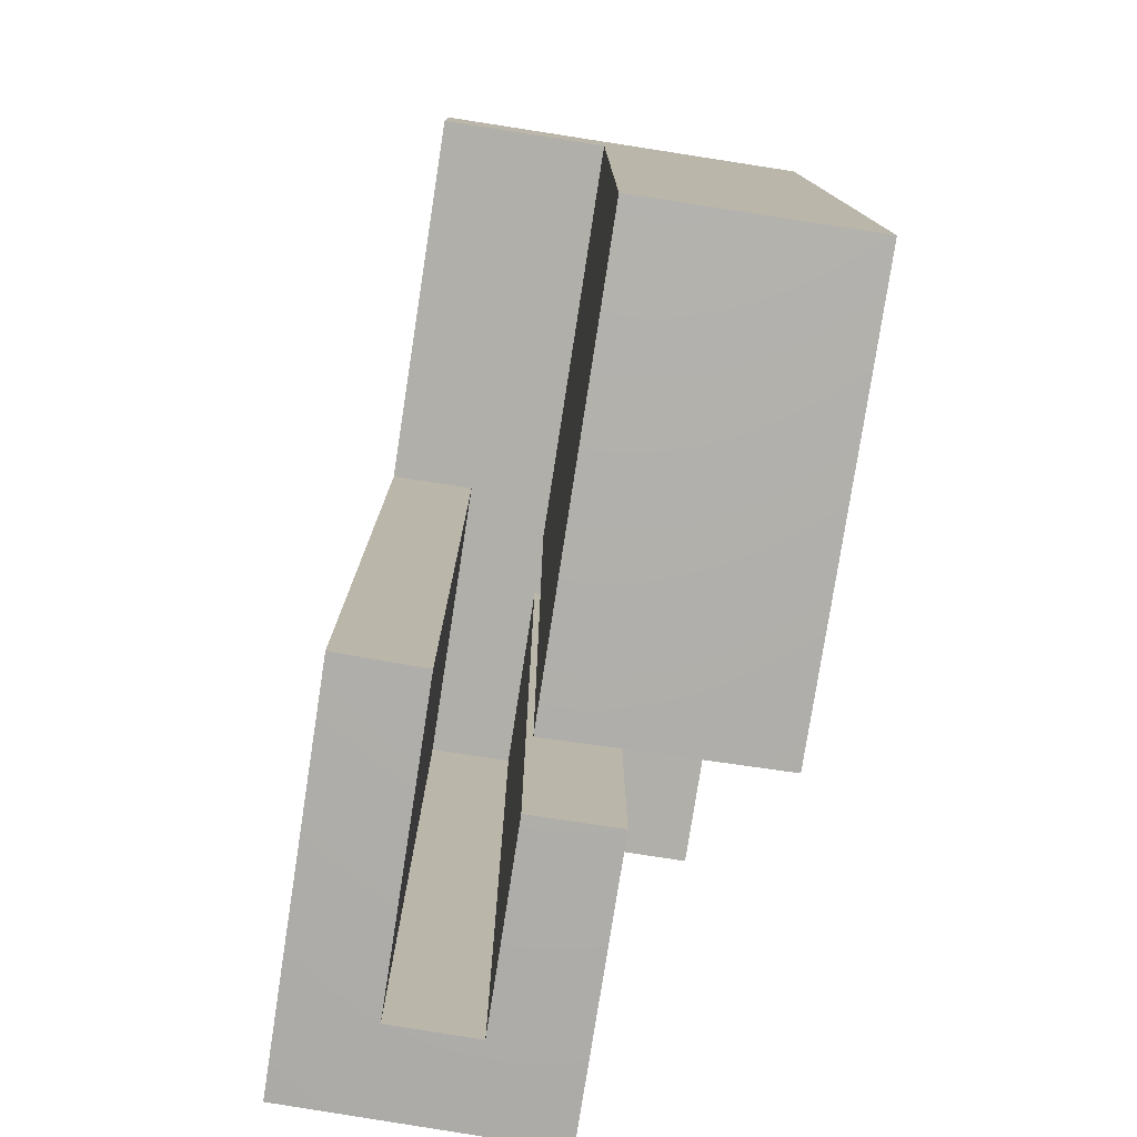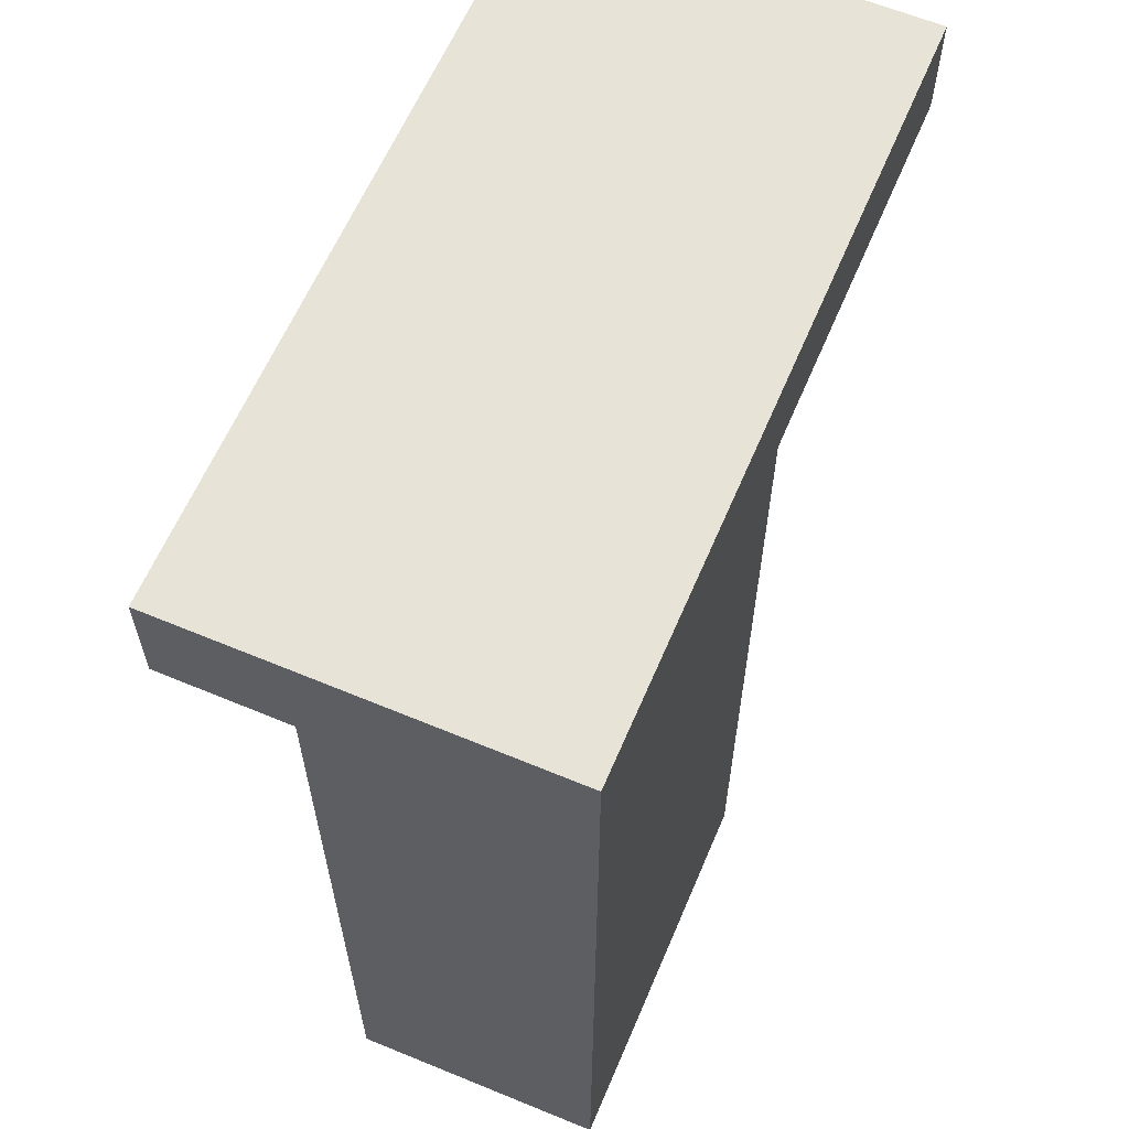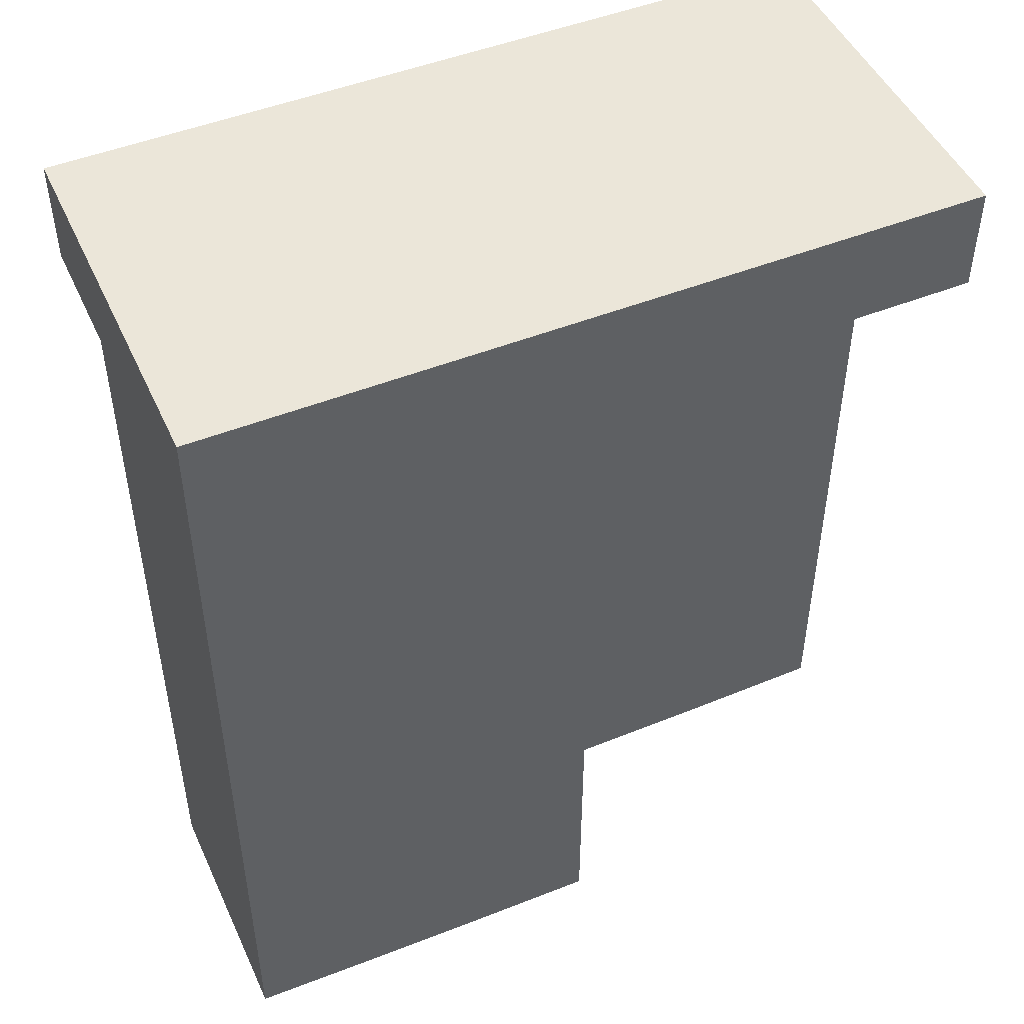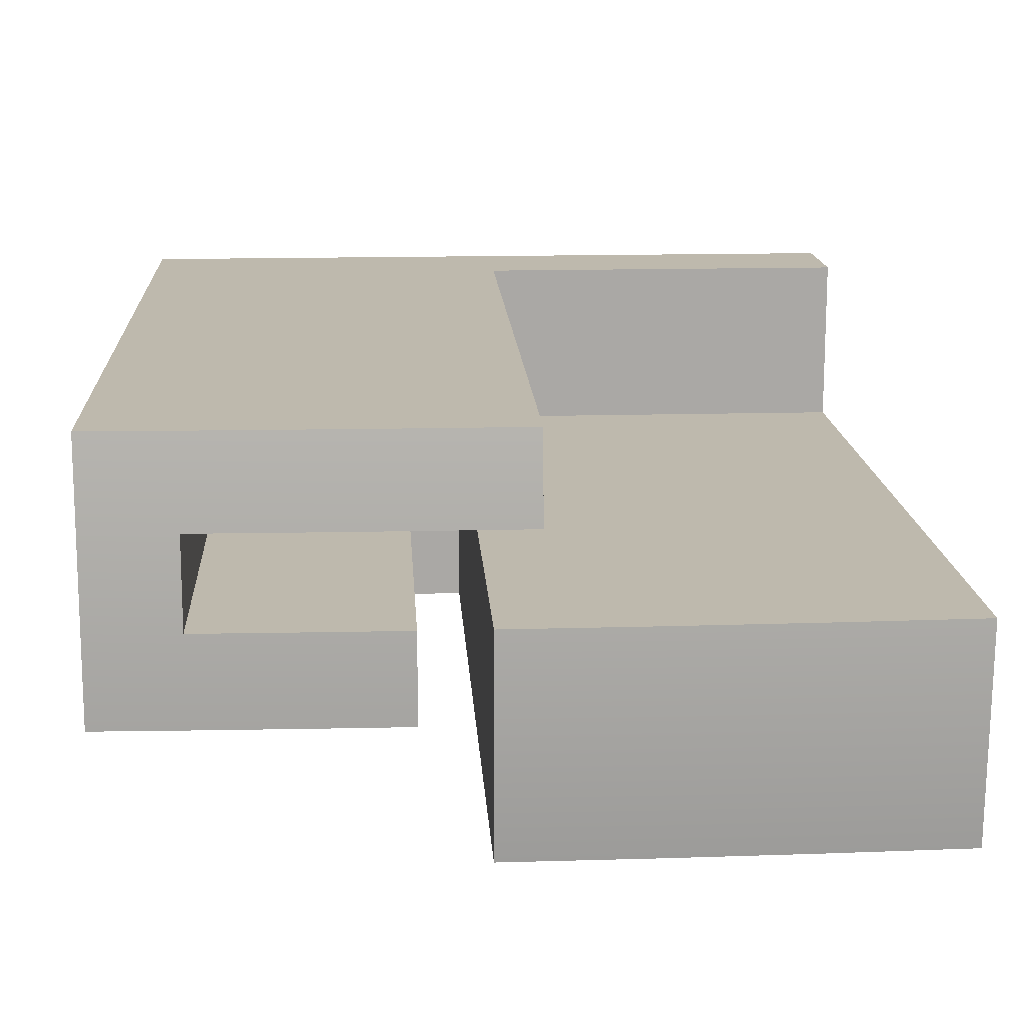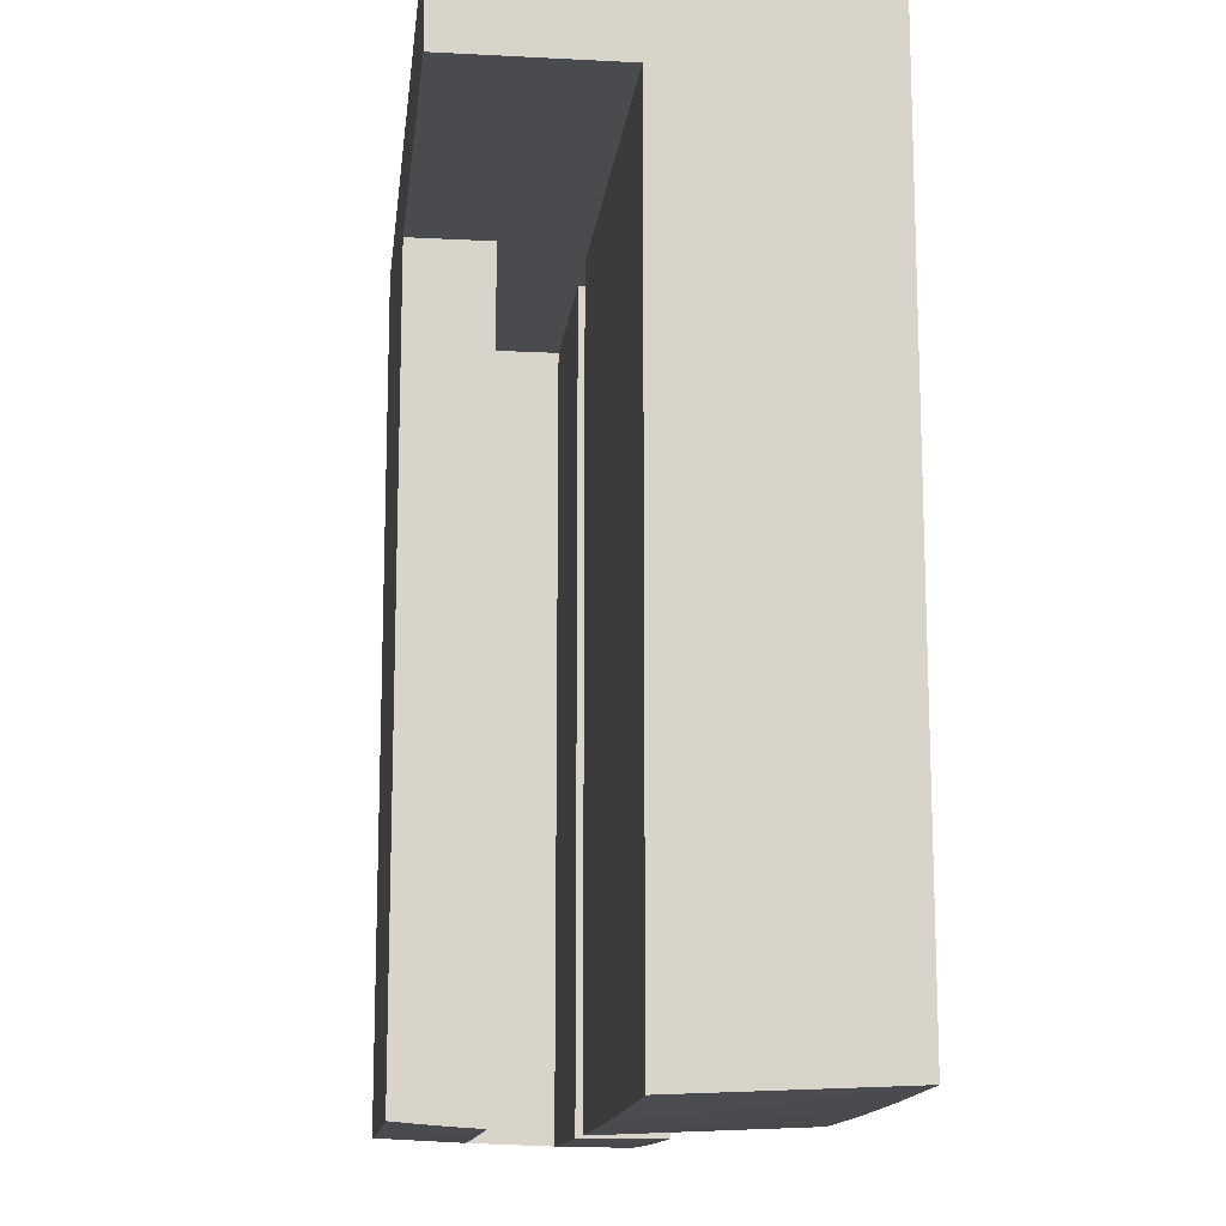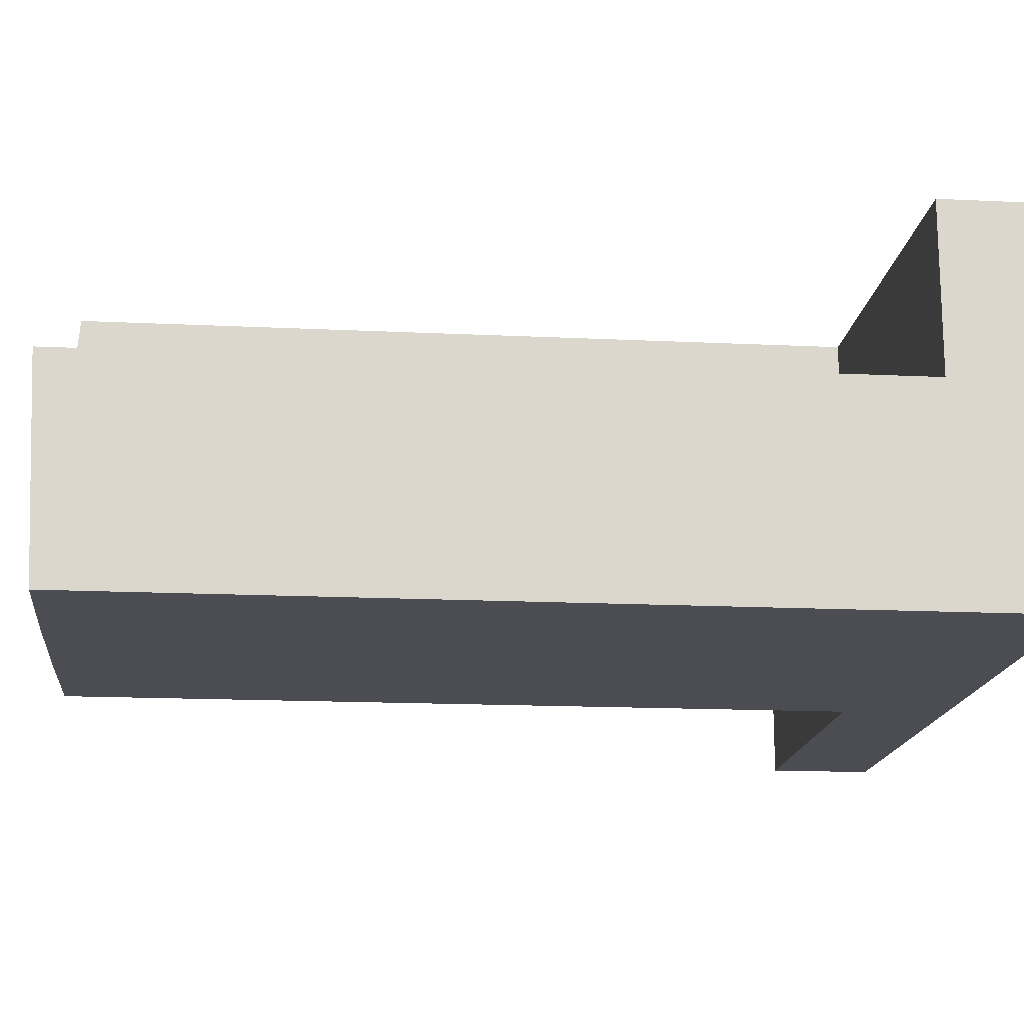
<metadata>
{"format":"obj","ext":"obj","renderer":"f3d","projection":"perspective","resolution":1024,"background":"white","views":[{"elev":-78.0,"azim":81.2,"up":"+Y"},{"elev":61.8,"azim":-67.0,"up":"+Y"},{"elev":48.4,"azim":-24.0,"up":"+Y"},{"elev":15.1,"azim":-3.4,"up":"+Z"},{"elev":-13.9,"azim":83.4,"up":"+Y"},{"elev":-16.4,"azim":84.4,"up":"+Z"}]}
</metadata>
<code>
g StartIcon
v -115.1 2.5 52.75
v -115.1 2.5 52.35
v -116.5 2.5 52.35
v -116.5 2.5 51.95
v -115.6 2.5 51.95
v -115.6 2.5 51.55
v -116.9 2.5 51.55
v -116.9 2.5 50.95
v -115.3 2.5 50.95
v -115.3 2.5 51.95
v -113.3 2.5 51.95
v -113.3 2.5 52.75
v -115.3 -1.207 50.95
v -115.3 -1.249 51.95
v -113.3 3 50.95
v -113.3 -1.18 50.95
v -114 -1.197 50.95
v -114.7 -1.206 50.95
v -116.9 3 50.95
v -113.3 -1.222 51.95
v -114 -1.239 51.95
v -114.7 -1.248 51.95
v -113.3 3 52.75
v -115.1 -1.208 52.75
v -115.1 -1.219 52.62
v -115.1 -1.229 52.48
v -115.1 -1.237 52.35
v -116.9 3 52.75
v -116.9 -1.181 52.75
v -116.3 -1.196 52.75
v -115.7 -1.205 52.75
v -116.9 -1.218 51.55
v -115.6 -1.243 51.55
v -116.1 -1.238 51.55
v -116.5 -1.23 51.55
v -115.6 -1.247 51.95
v -115.9 -1.244 51.95
v -116.2 -1.239 51.95
v -116.5 -1.233 51.95
v -116.5 -1.221 52.35
v -116.1 -1.23 52.35
v -115.6 -1.235 52.35
f 1 2 12
f 12 2 11
f 11 2 10
f 10 2 5
f 10 5 6
f 2 3 5
f 5 3 4
f 7 8 6
f 6 8 9
f 6 9 10
f 9 13 10
f 10 13 14
f 16 17 15
f 15 17 9
f 15 9 19
f 19 9 8
f 17 18 9
f 9 18 13
f 16 20 17
f 17 20 21
f 17 21 18
f 18 21 22
f 18 22 13
f 13 22 14
f 20 11 21
f 21 11 10
f 21 10 22
f 22 10 14
f 20 16 11
f 11 16 15
f 11 15 23
f 23 12 11
f 1 25 2
f 2 25 26
f 2 26 27
f 1 24 25
f 29 30 28
f 28 30 1
f 28 1 23
f 23 1 12
f 30 31 1
f 1 31 24
f 32 29 7
f 7 29 28
f 7 28 19
f 19 8 7
f 32 7 35
f 35 7 6
f 35 6 34
f 34 6 33
f 24 31 25
f 25 31 42
f 25 42 26
f 26 42 27
f 42 31 41
f 41 31 30
f 41 30 40
f 40 30 29
f 40 29 32
f 40 32 39
f 39 32 35
f 39 35 38
f 38 35 34
f 38 34 37
f 37 34 33
f 37 33 36
f 23 15 28
f 28 15 19
f 6 5 33
f 33 5 36
f 40 3 41
f 41 3 2
f 41 2 42
f 42 2 27
f 3 40 4
f 4 40 39
f 4 38 5
f 5 38 37
f 5 37 36
f 4 39 38

</code>
